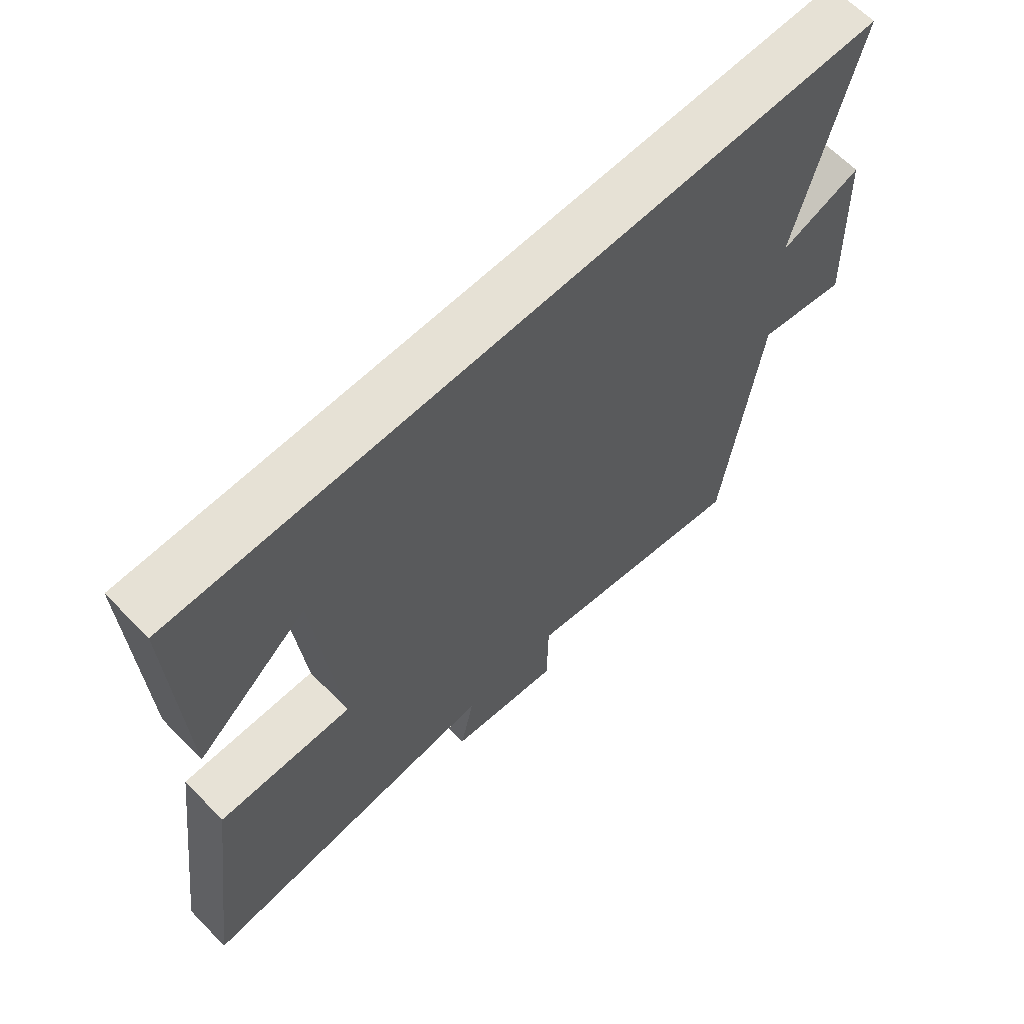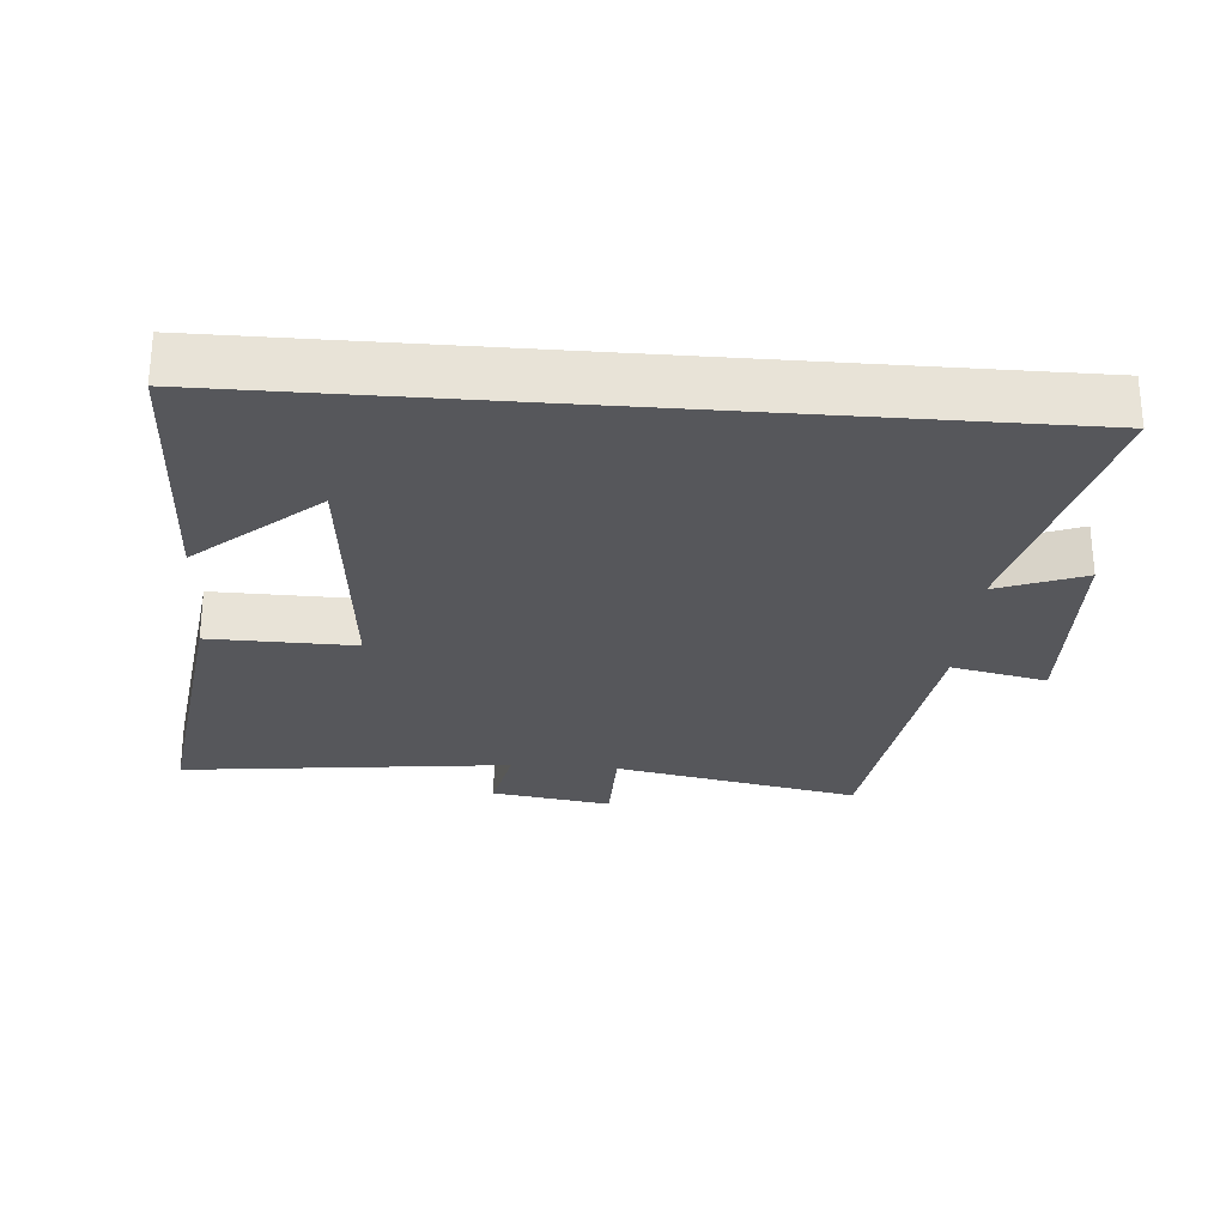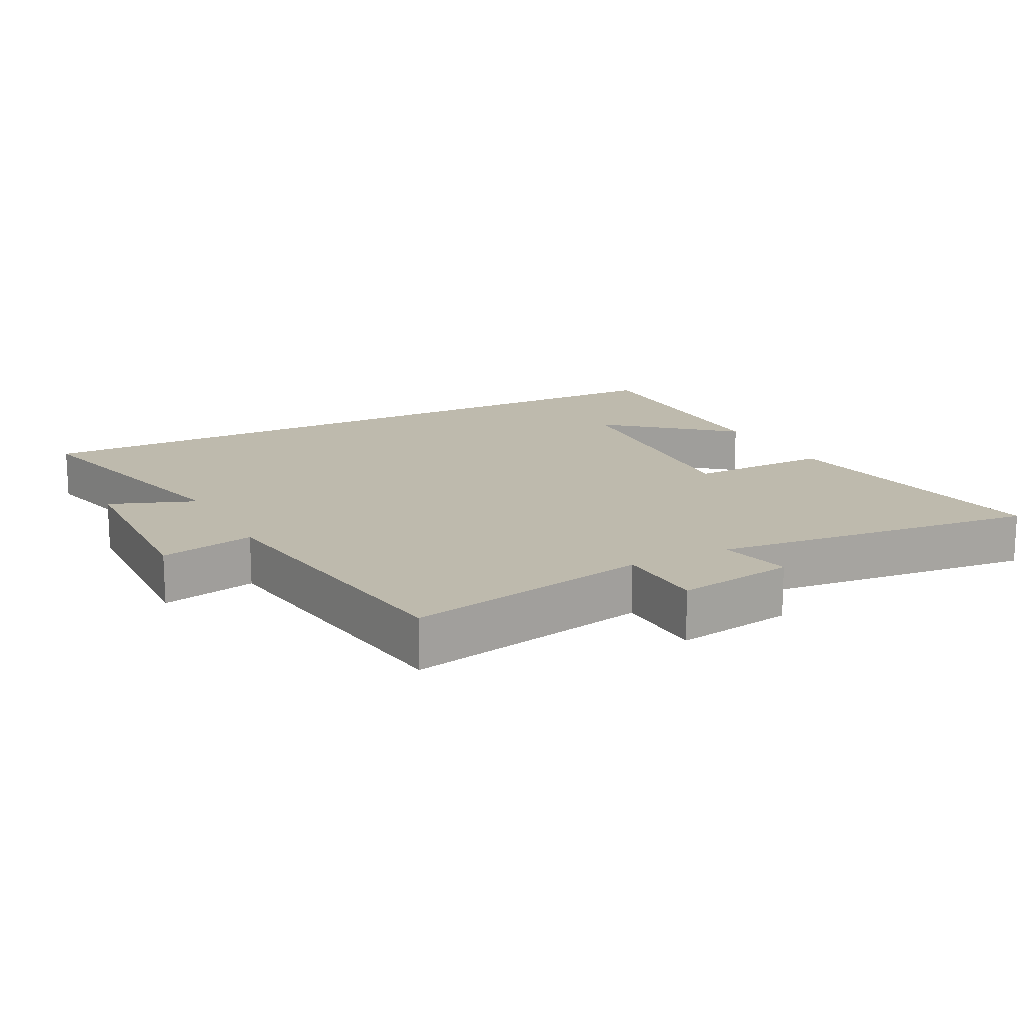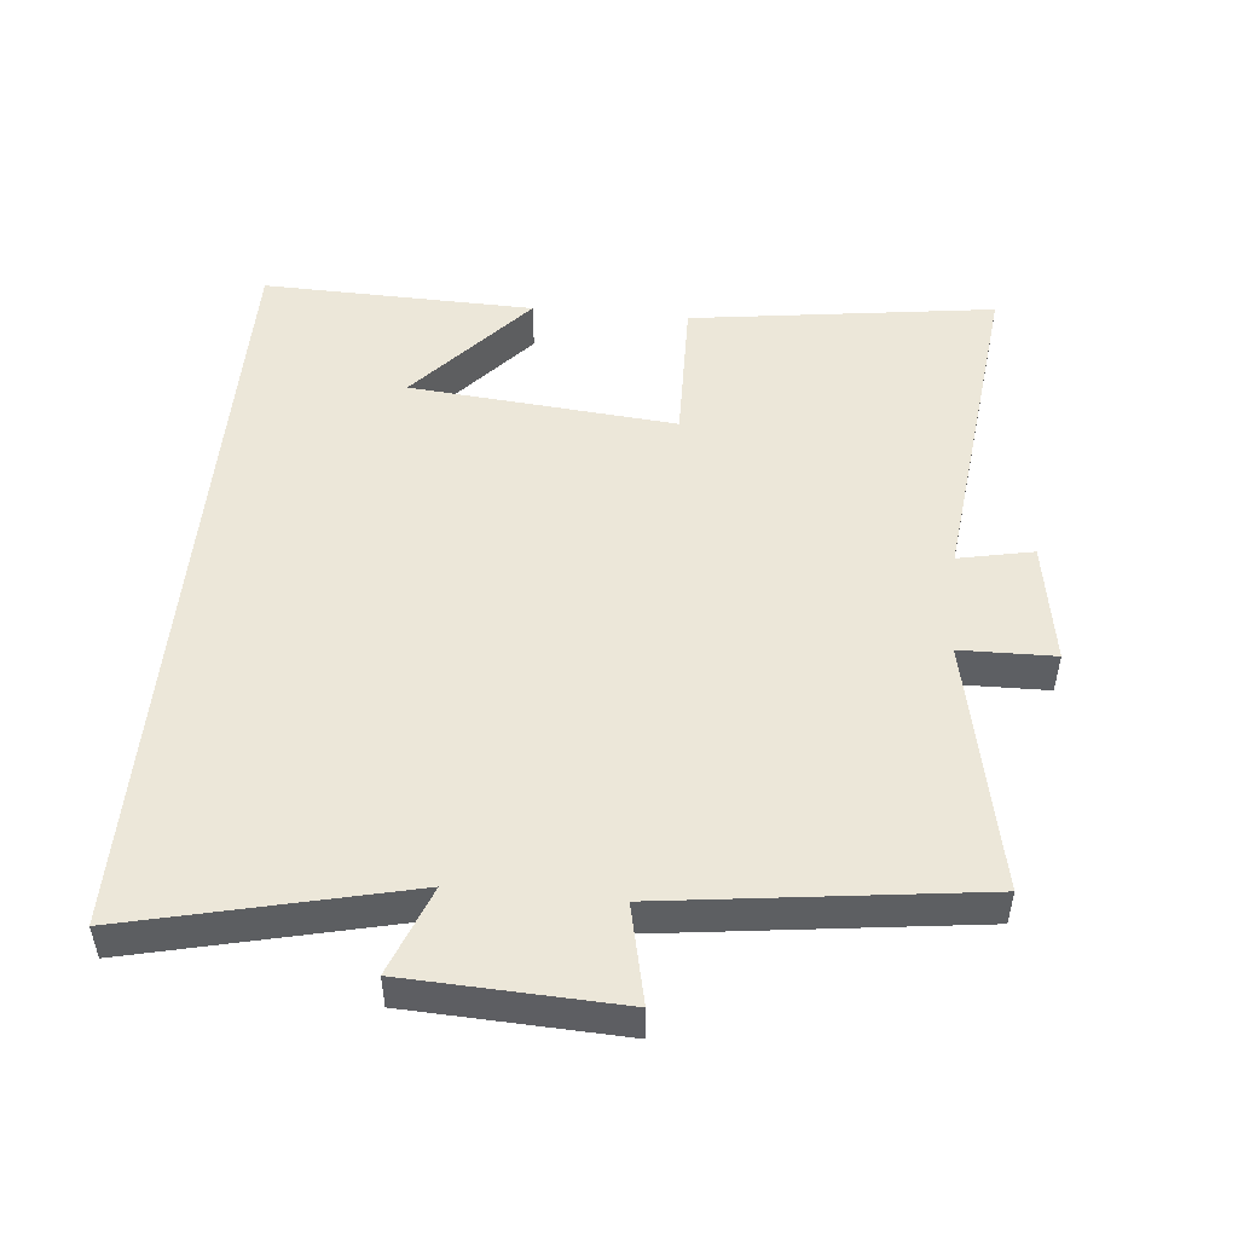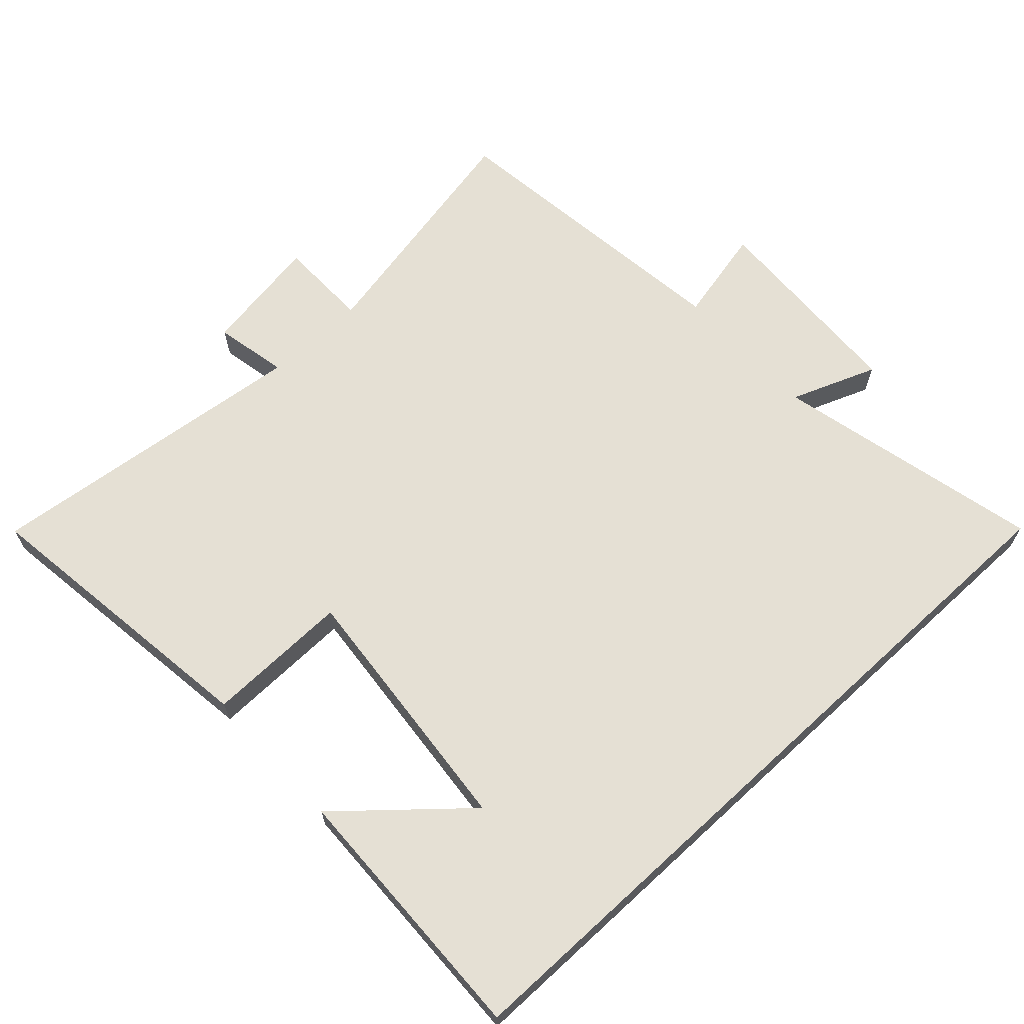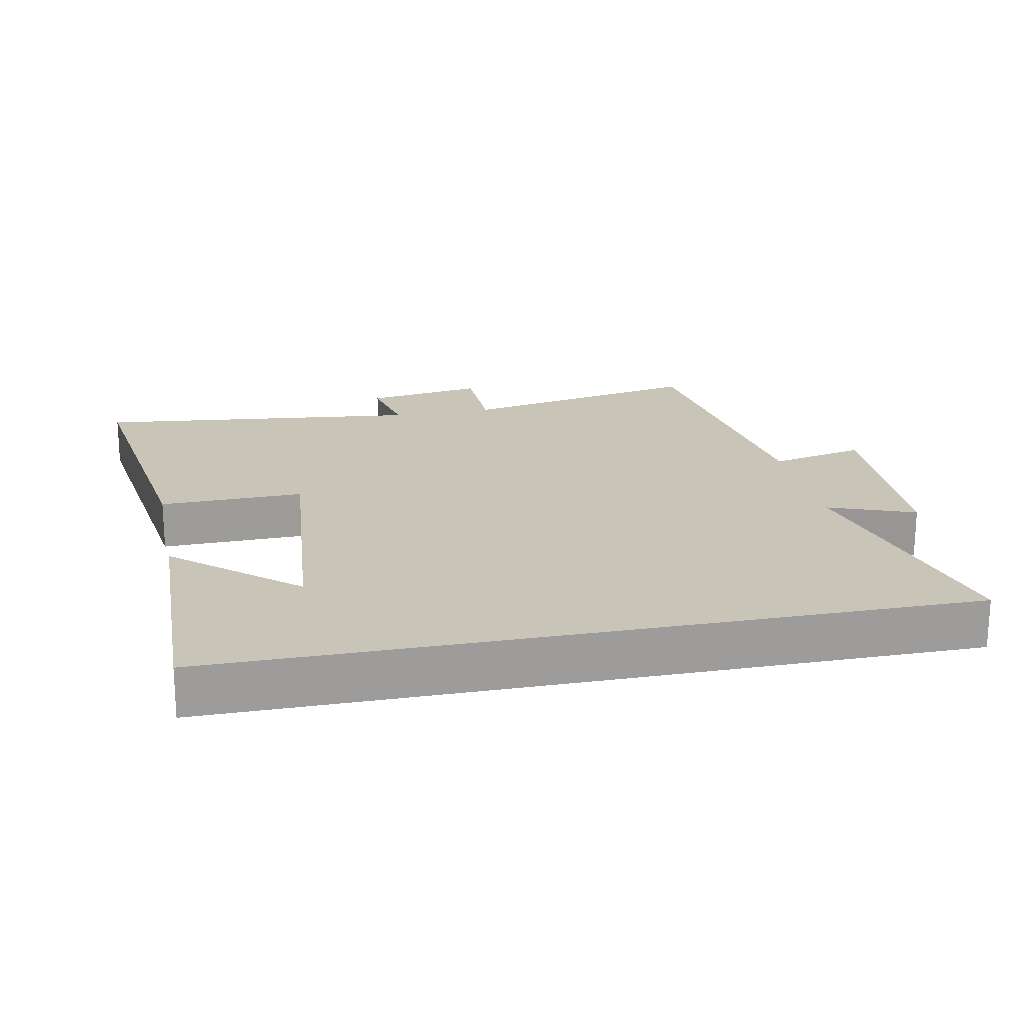
<metadata>
{"format":"obj","ext":"obj","renderer":"f3d","projection":"perspective","resolution":1024,"background":"white","views":[{"elev":64.7,"azim":-44.3,"up":"+Z"},{"elev":-27.1,"azim":-4.6,"up":"+Y"},{"elev":15.4,"azim":152.0,"up":"+Y"},{"elev":50.0,"azim":95.3,"up":"+Y"},{"elev":65.9,"azim":-42.7,"up":"+Y"},{"elev":20.1,"azim":-11.6,"up":"+Y"}]}
</metadata>
<code>
v 0.592 0.07 0.5
v 0.5 0.07 0.103
v 0.627 0.07 0.152
v 0.641 0.07 -0.154
v 0.5 0.07 -0.123
v 0.444 0.07 -0.573
v 0.082 0.07 -0.5
v 0.08 0.07 -0.636
v -0.096 0.07 -0.608
v -0.074 0.07 -0.5
v -0.559 0.07 -0.556
v -0.5 0.07 -0.117
v -0.287 0.07 -0.121
v -0.323 0.07 0.263
v -0.5 0.07 0.107
v -0.512 0.07 0.5
v 0.592 0 0.5
v 0.5 0 0.103
v 0.627 0 0.152
v 0.641 0 -0.154
v 0.5 0 -0.123
v 0.444 0 -0.573
v 0.082 0 -0.5
v 0.08 0 -0.636
v -0.096 0 -0.608
v -0.074 0 -0.5
v -0.559 0 -0.556
v -0.5 0 -0.117
v -0.287 0 -0.121
v -0.323 0 0.263
v -0.5 0 0.107
v -0.512 0 0.5
f 14 15 16
f 14 16 1 2
f 13 14 2
f 10 11 12 13
f 10 13 2
f 7 8 9 10
f 7 10 2 3
f 5 6 7
f 5 7 3
f 3 4 5
f 32 31 30
f 18 17 32 30
f 18 30 29
f 29 28 27 26
f 18 29 26
f 26 25 24 23
f 19 18 26 23
f 23 22 21
f 19 23 21
f 21 20 19
f 1 17 18 2
f 2 18 19 3
f 3 19 20 4
f 4 20 21 5
f 5 21 22 6
f 6 22 23 7
f 7 23 24 8
f 8 24 25 9
f 9 25 26 10
f 10 26 27 11
f 11 27 28 12
f 12 28 29 13
f 13 29 30 14
f 14 30 31 15
f 15 31 32 16
f 16 32 17 1

</code>
